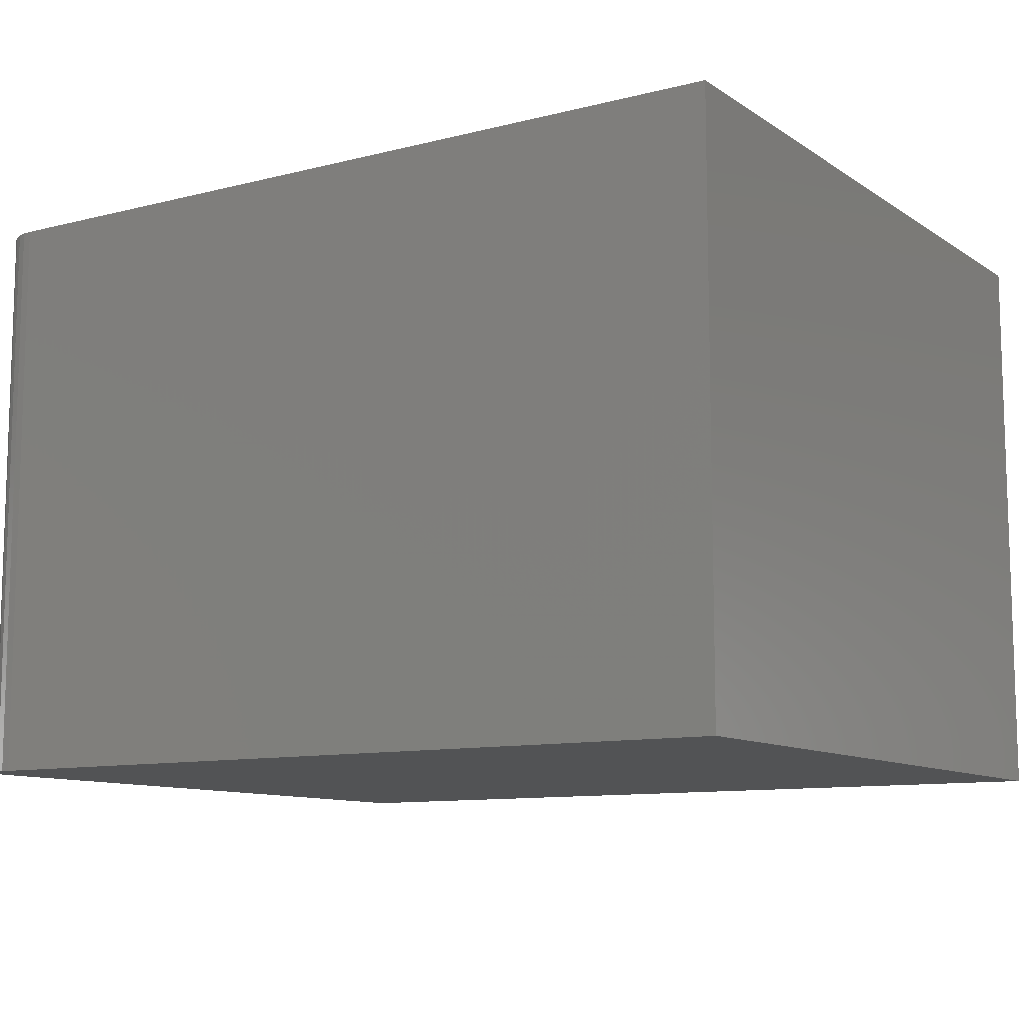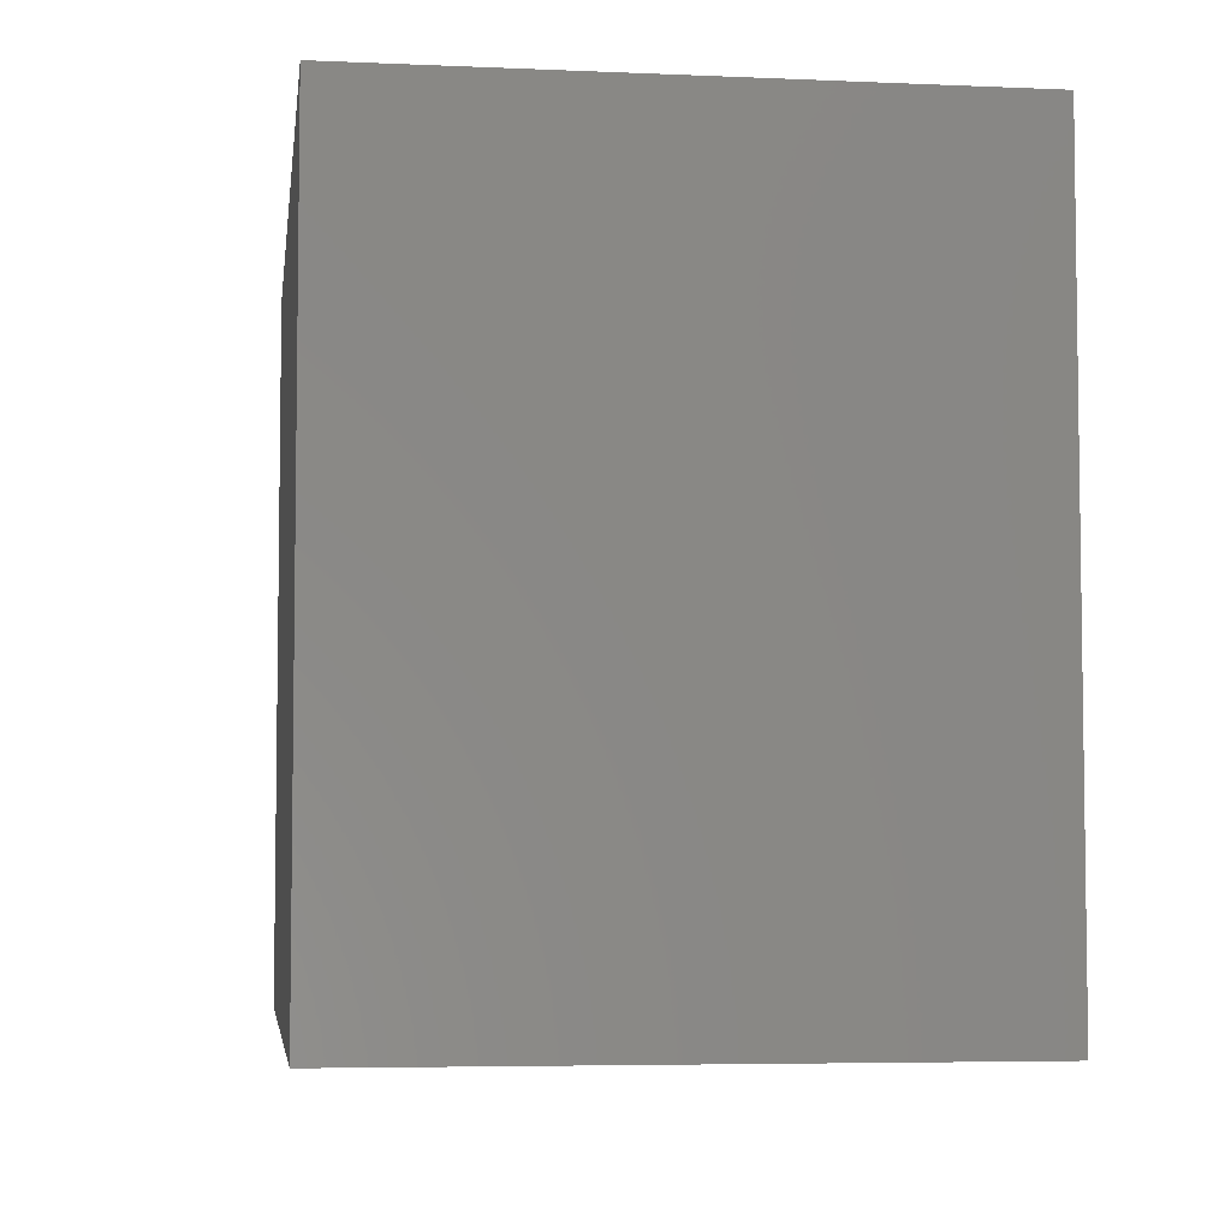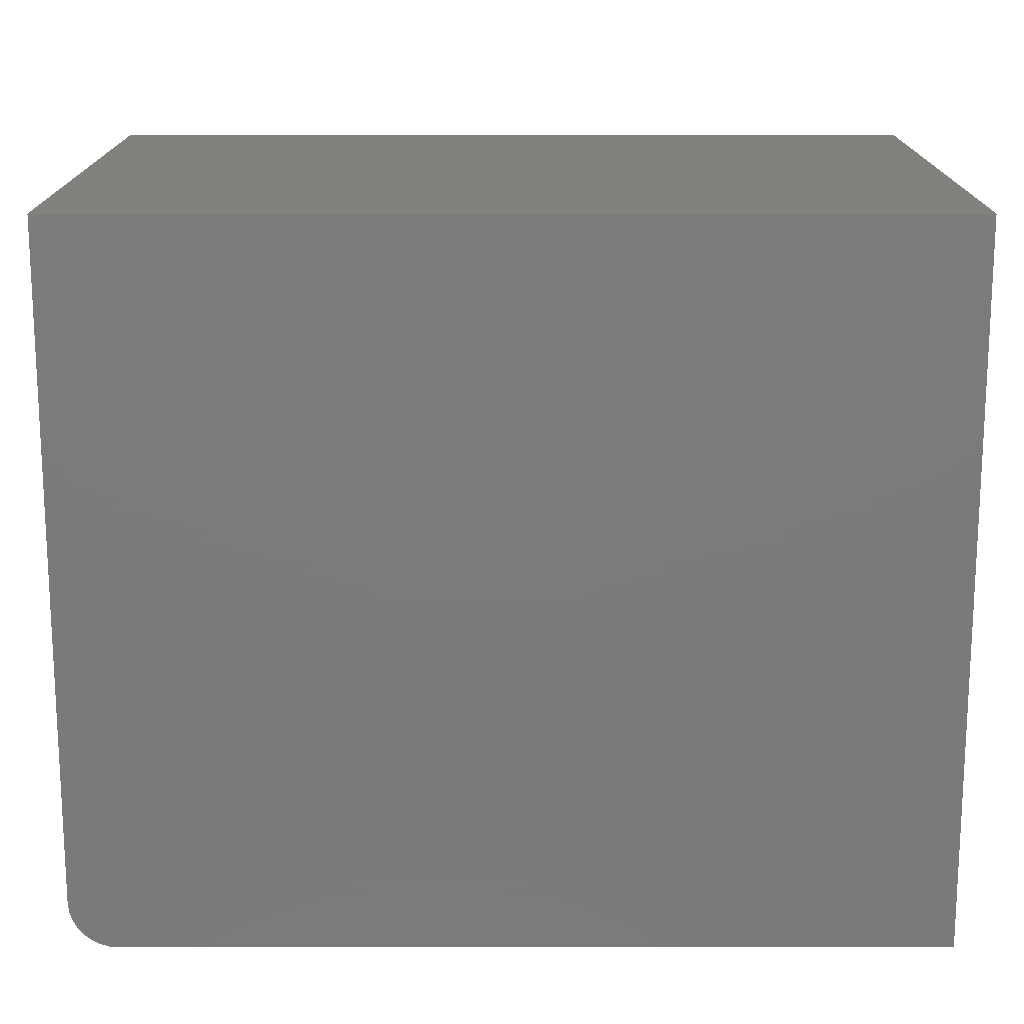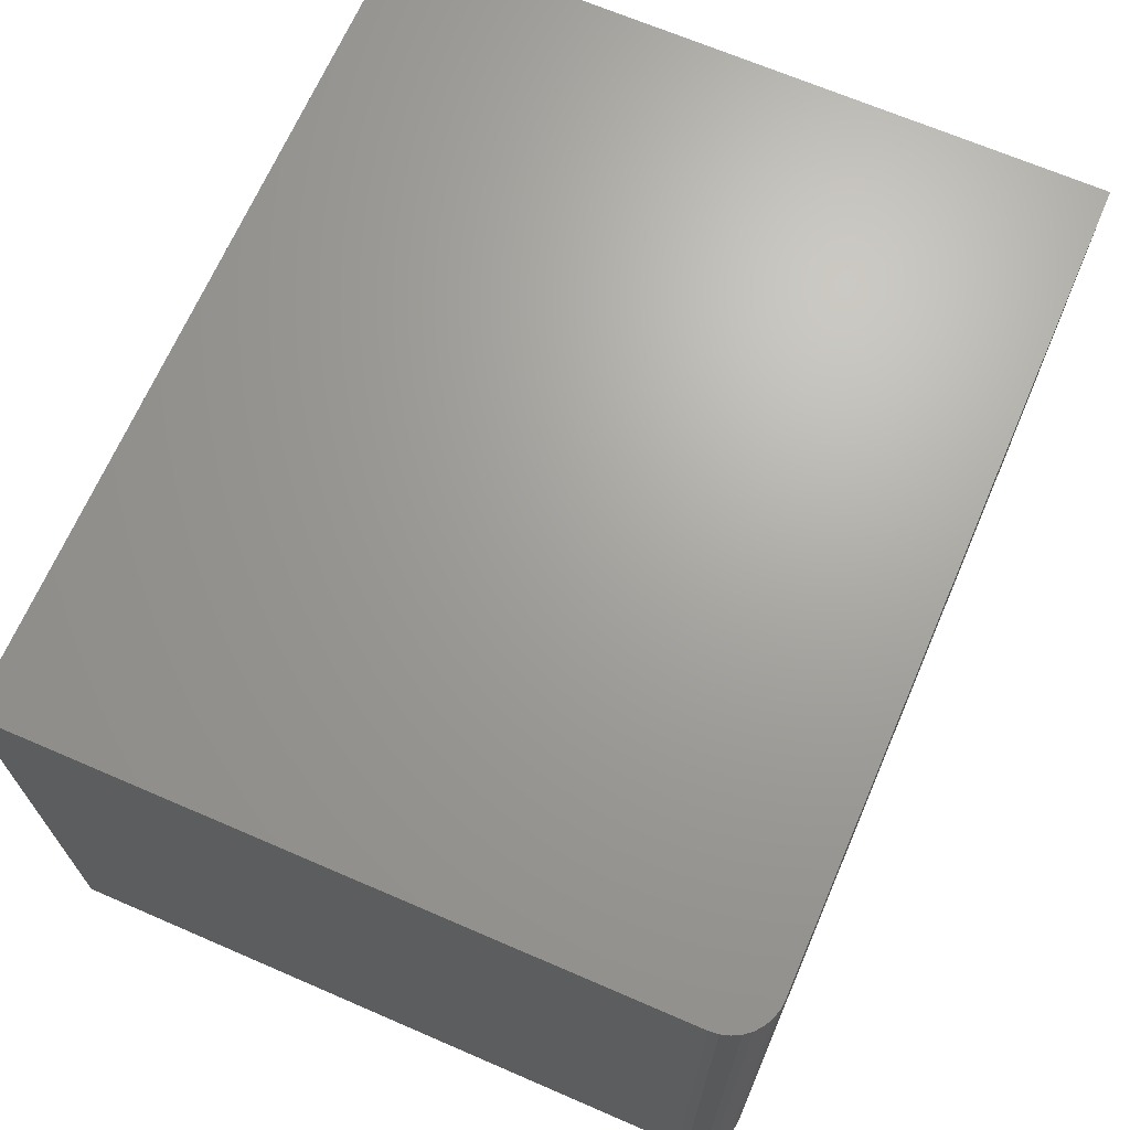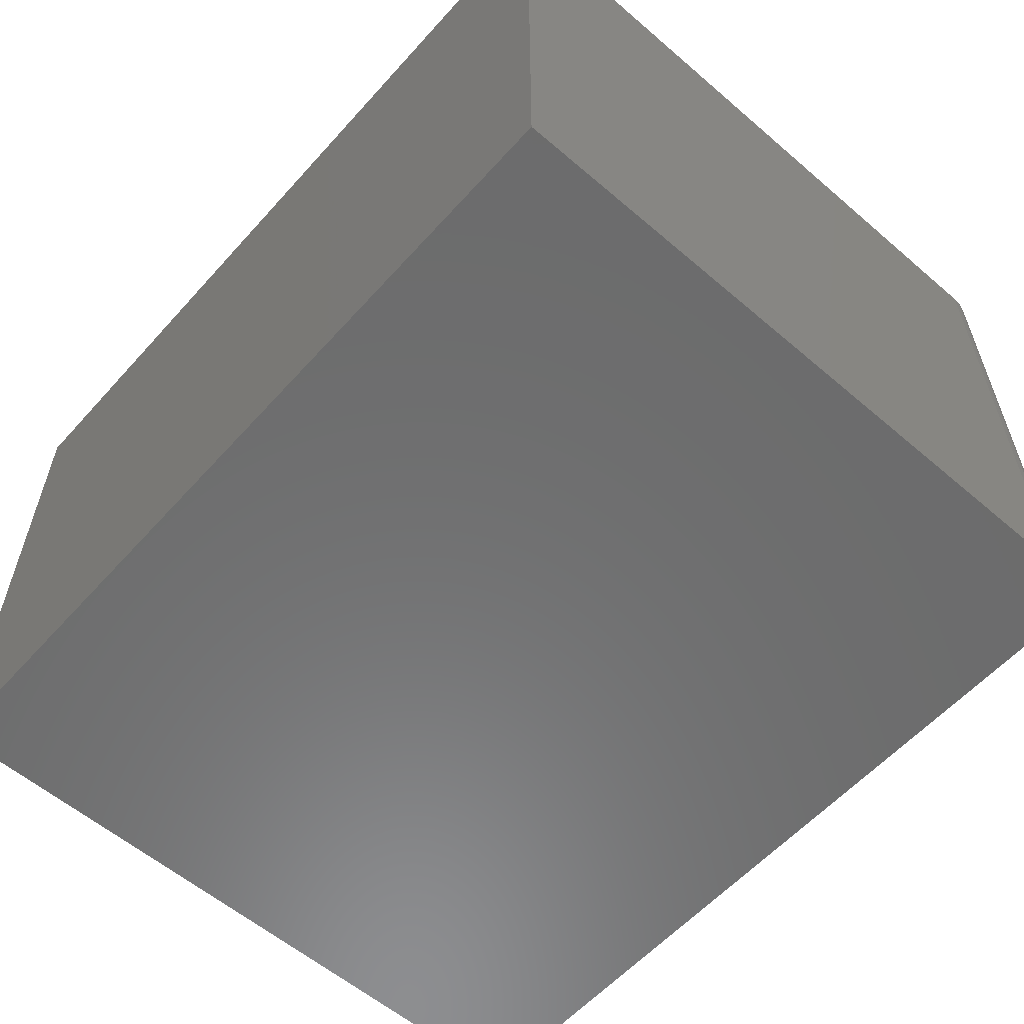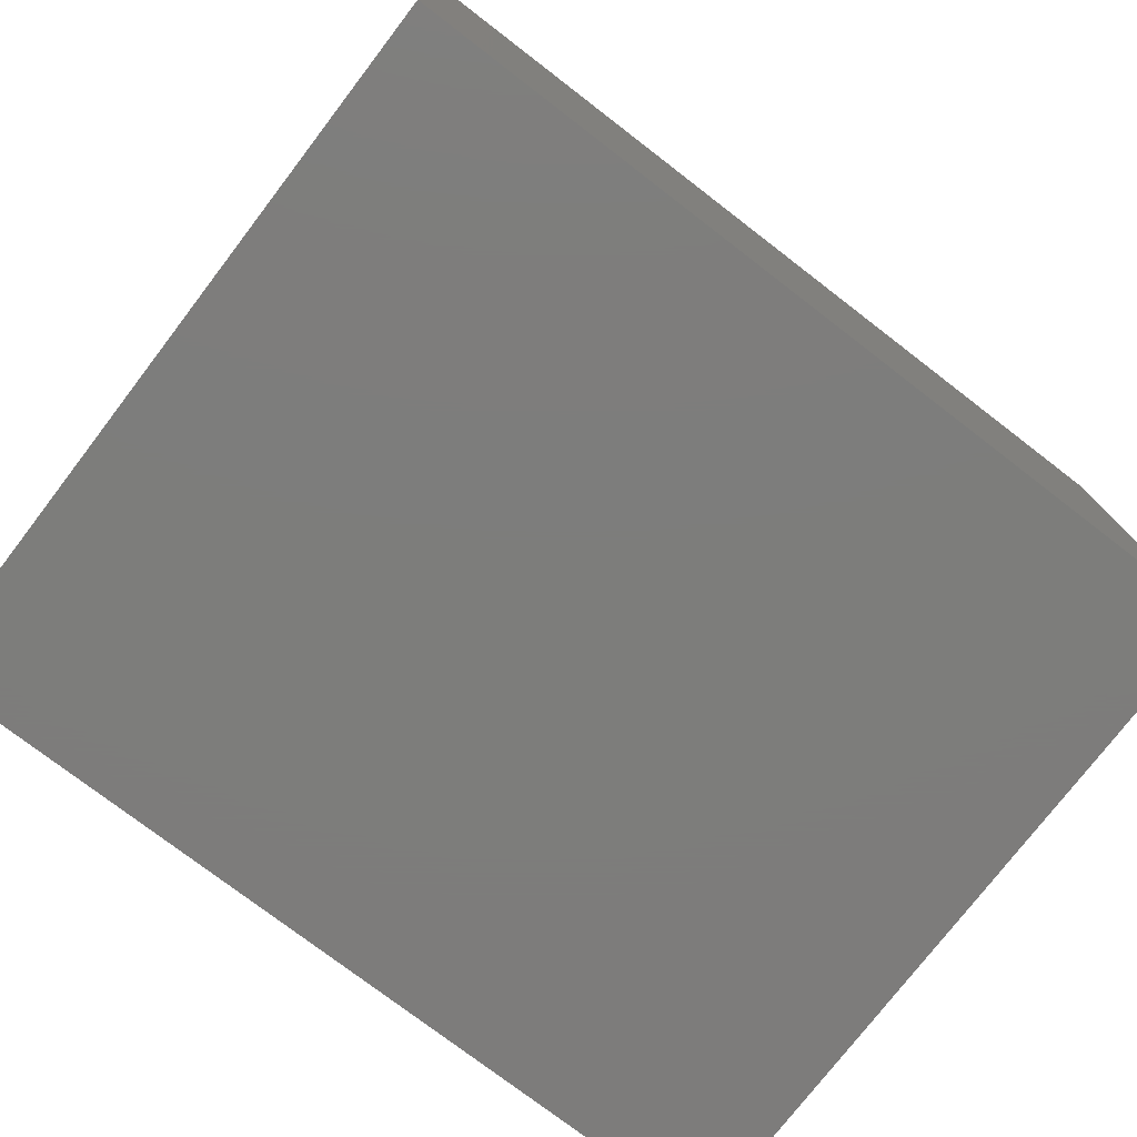
<metadata>
{"format":"stl","ext":"stl","renderer":"f3d","projection":"perspective","resolution":1024,"background":"white","views":[{"elev":-10.4,"azim":-147.4,"up":"+Y"},{"elev":-5.2,"azim":-97.7,"up":"+Z"},{"elev":16.1,"azim":180.0,"up":"+Z"},{"elev":67.9,"azim":113.4,"up":"+Y"},{"elev":-58.4,"azim":48.5,"up":"+Y"},{"elev":-76.5,"azim":-37.5,"up":"+Y"}]}
</metadata>
<code>
# stl→obj: 24 verts, 44 faces
v 0.7031 -0.75 0.03906
v 0.7031 -0.2812 0.03906
v 0.7031 -0.75 0.5859
v 0.7031 -0.2812 0.5859
v 0.7002 -0.75 0.02411
v 0.7024 -0.75 0.03144
v 0 -0.75 0.5859
v 0 -0.75 0
v 0.6641 -0.75 0
v 0.6717 -0.75 0.0007506
v 0.679 -0.75 0.002973
v 0.6858 -0.75 0.006583
v 0.6917 -0.75 0.01144
v 0.6965 -0.75 0.01736
v 0.7024 -0.2812 0.03144
v 0.7002 -0.2812 0.02411
v 0.6965 -0.2812 0.01736
v 0.6917 -0.2812 0.01144
v 0.6858 -0.2812 0.006583
v 0.679 -0.2812 0.002973
v 0.6717 -0.2812 0.0007506
v 0.6641 -0.2812 -2.87e-17
v 0 -0.2812 -2.87e-17
v 0 -0.2812 0.5859
f 1 2 3
f 3 2 4
f 1 5 6
f 3 7 8
f 3 8 9
f 3 9 10
f 3 10 11
f 3 11 12
f 3 12 13
f 3 13 14
f 3 14 5
f 3 5 1
f 2 15 16
f 4 2 16
f 4 16 17
f 4 17 18
f 4 18 19
f 4 19 20
f 4 20 21
f 4 21 22
f 4 22 23
f 4 23 24
f 8 23 9
f 9 23 22
f 9 22 10
f 10 22 21
f 10 21 11
f 11 21 20
f 11 20 12
f 12 20 19
f 12 19 13
f 13 19 18
f 13 18 14
f 14 18 17
f 14 17 5
f 5 17 16
f 5 16 6
f 6 16 15
f 6 15 1
f 1 15 2
f 8 7 23
f 23 7 24
f 24 7 4
f 4 7 3

</code>
